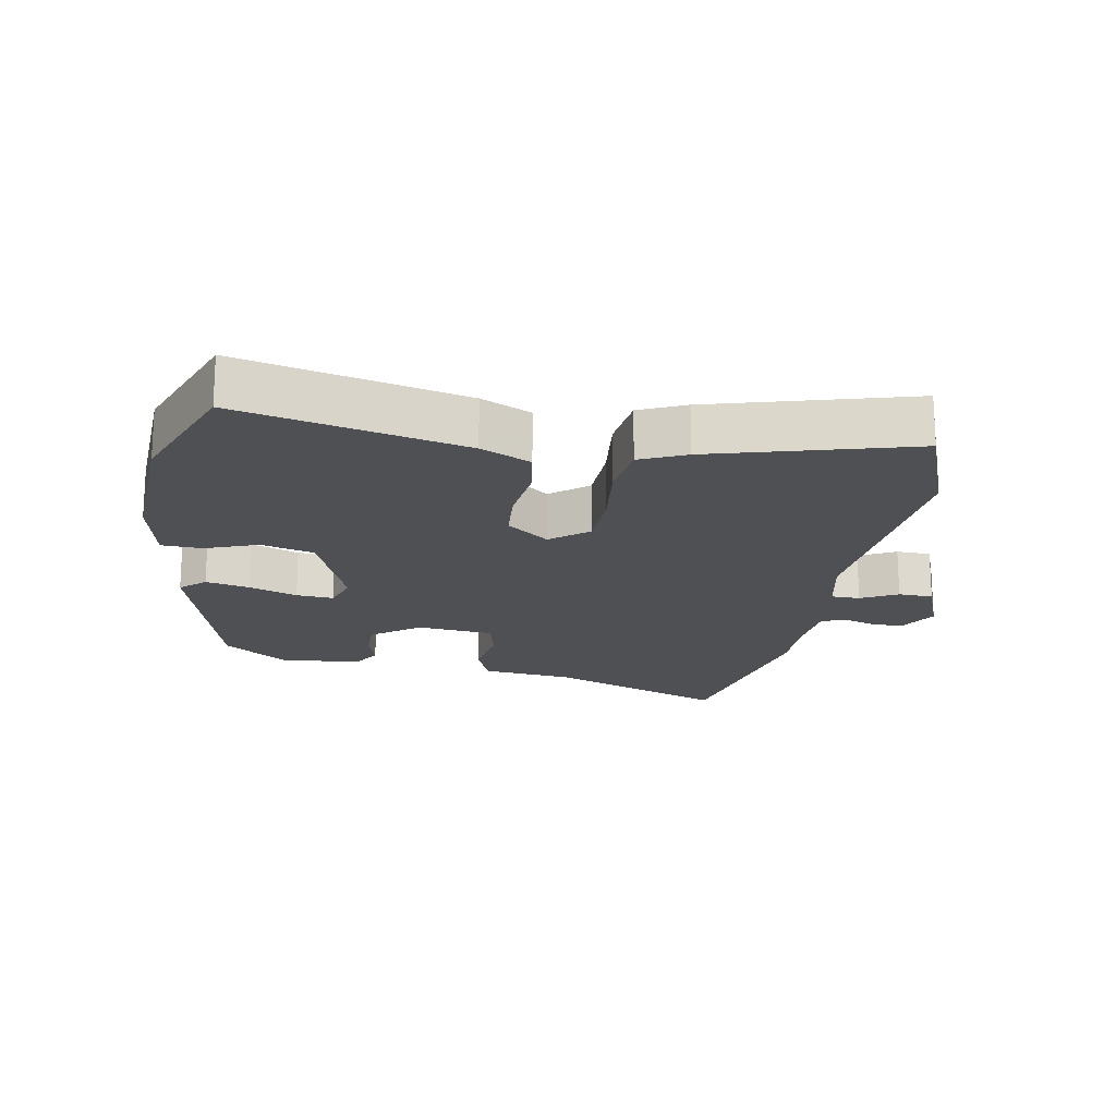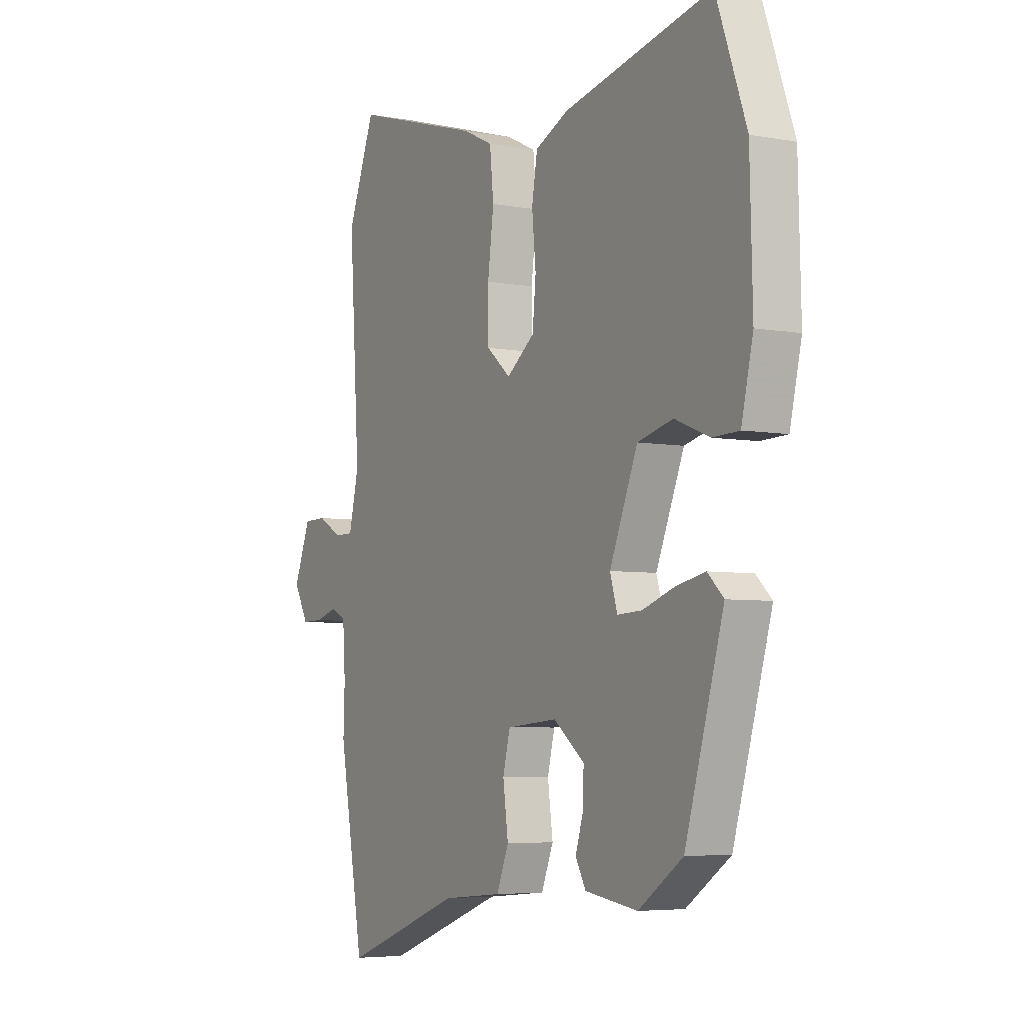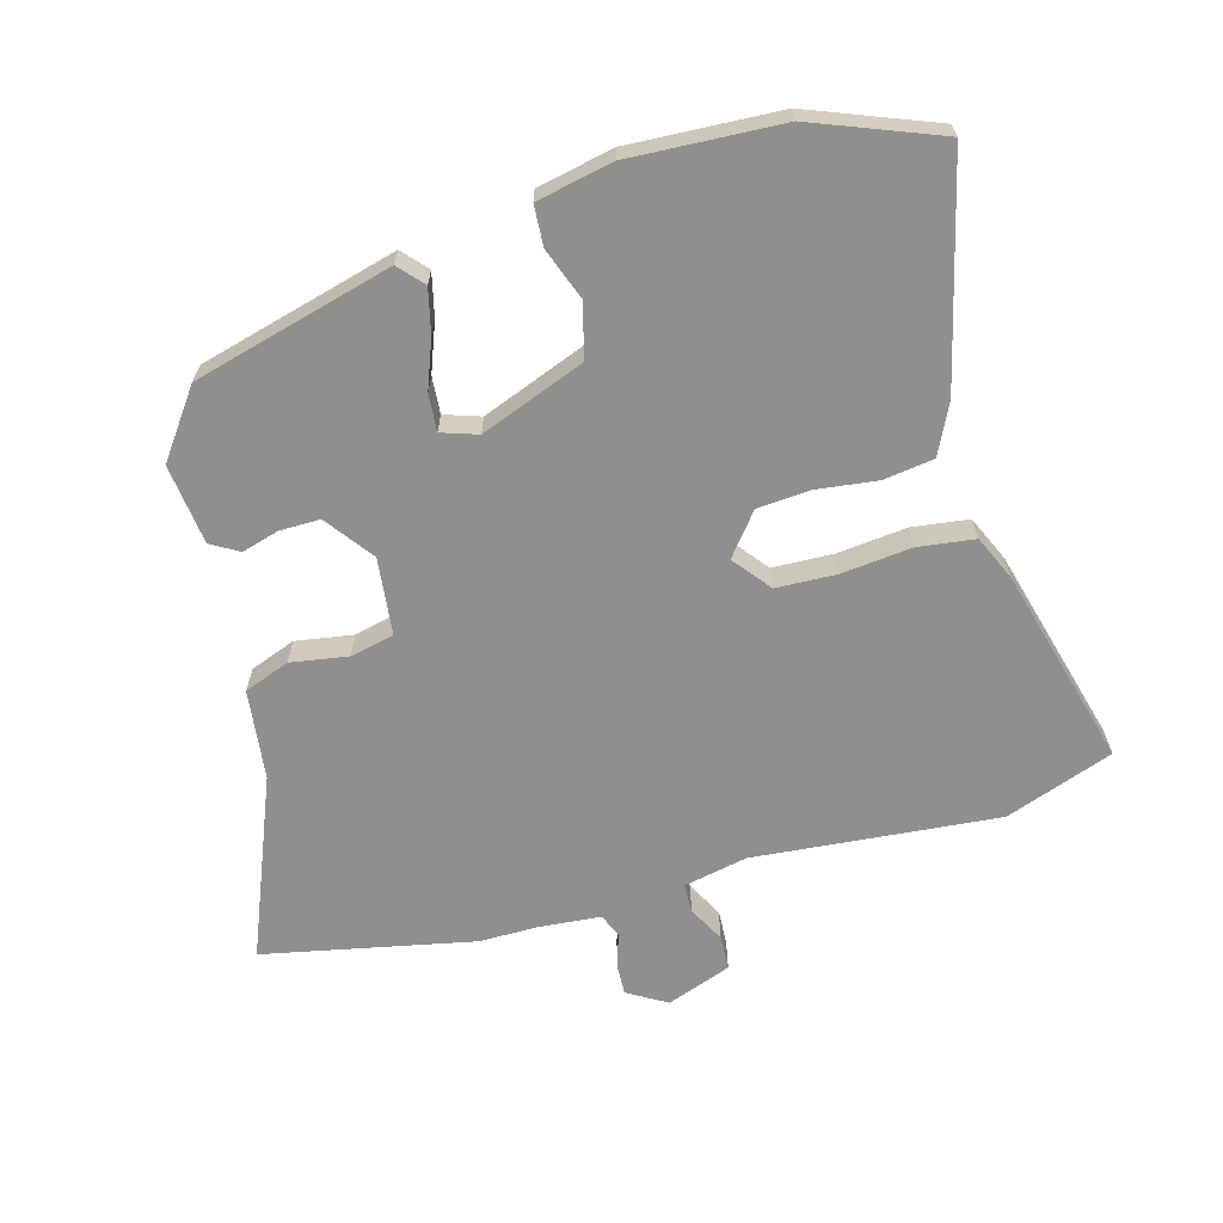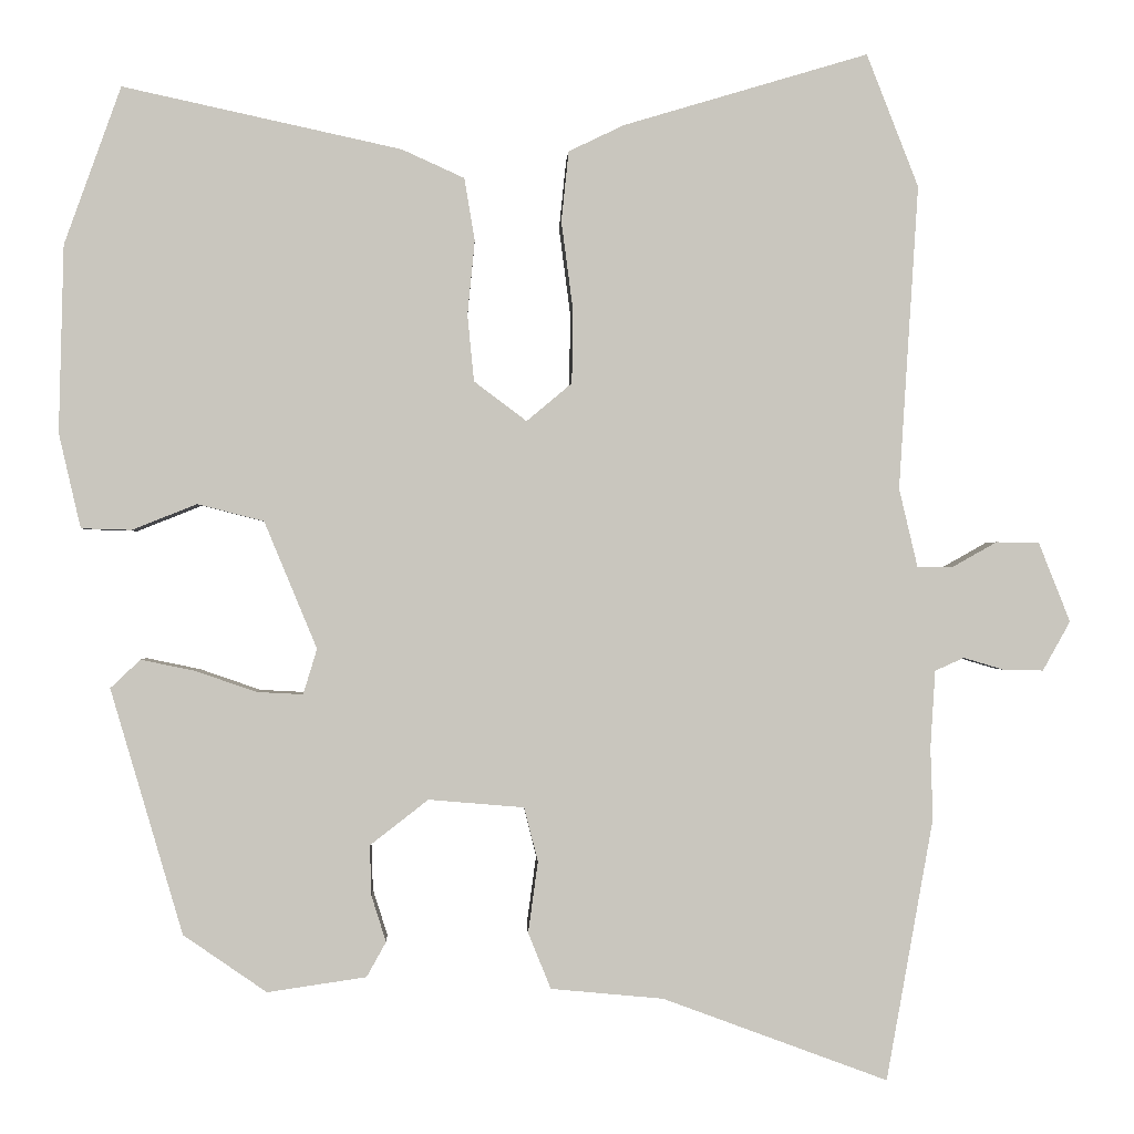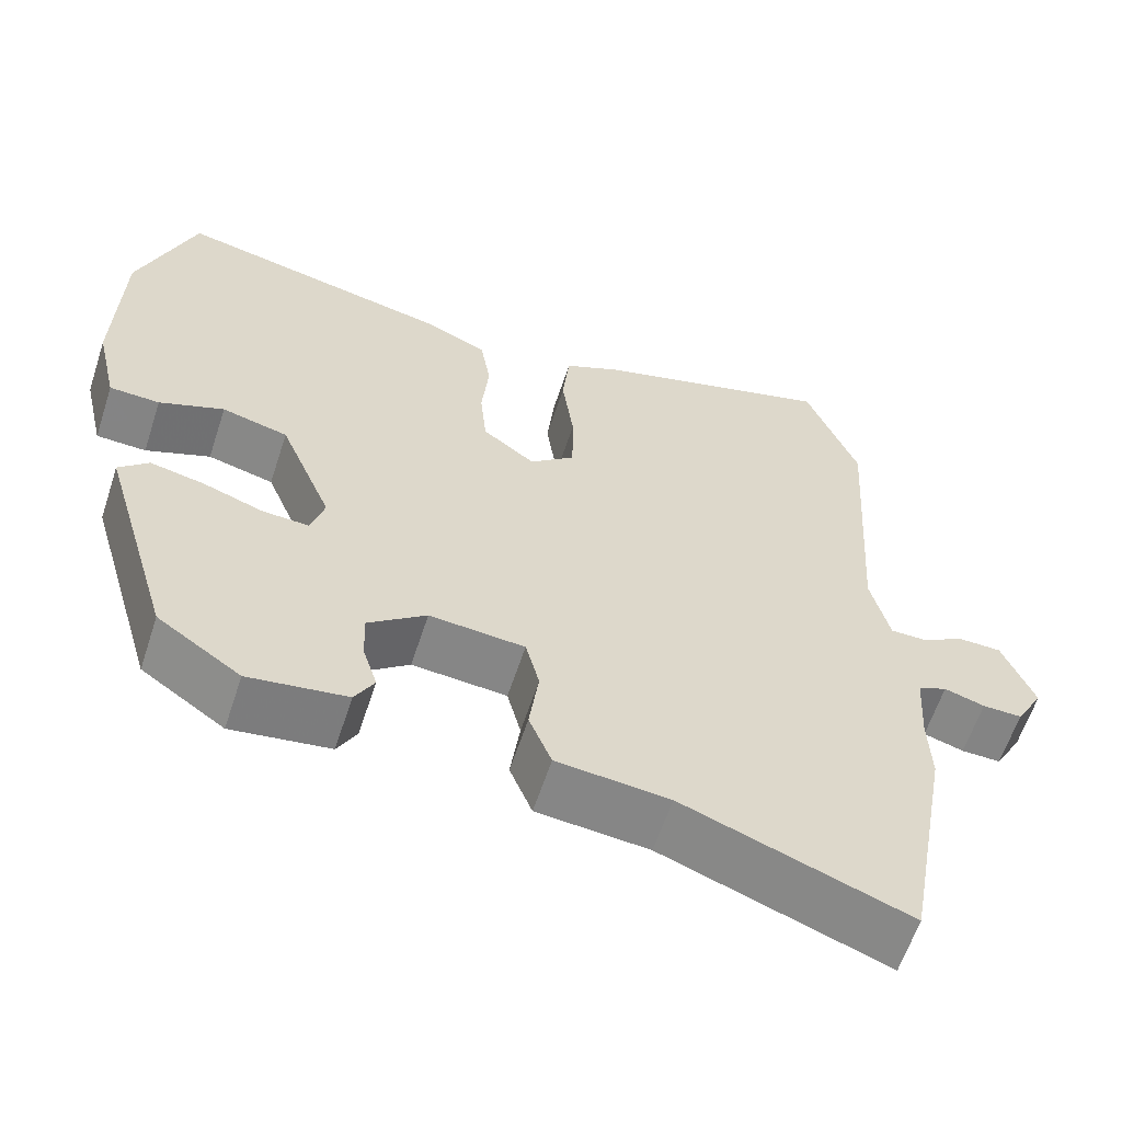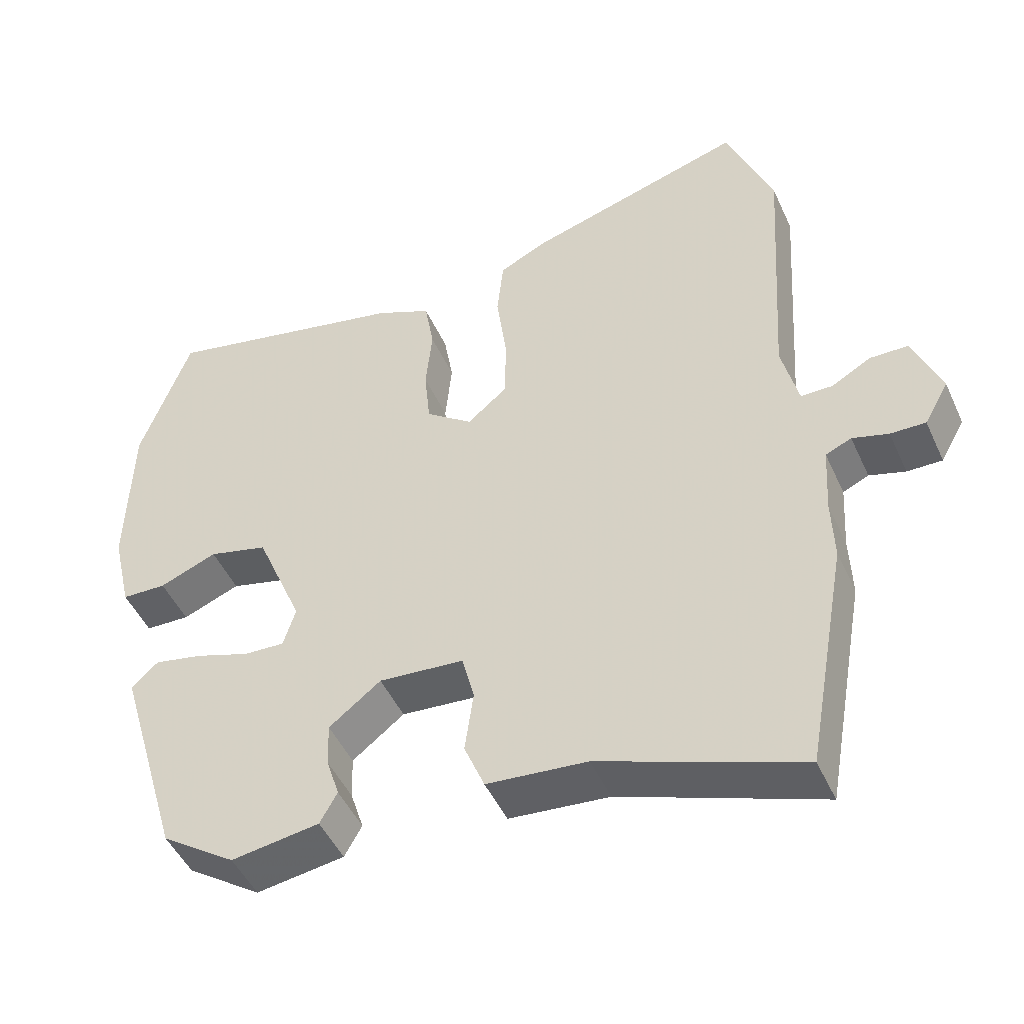
<metadata>
{"format":"obj","ext":"obj","renderer":"f3d","projection":"perspective","resolution":1024,"background":"white","views":[{"elev":-18.7,"azim":-11.1,"up":"+Y"},{"elev":-5.2,"azim":-119.9,"up":"+Z"},{"elev":-65.3,"azim":-75.9,"up":"+Y"},{"elev":-0.3,"azim":-2.5,"up":"+Z"},{"elev":-61.1,"azim":-18.1,"up":"+Z"},{"elev":-47.8,"azim":23.8,"up":"+Z"}]}
</metadata>
<code>
v 0.532 0.07 -0.321
v 0.474 0.07 -0.645
v 0.196 0.07 -0.542
v 0.057 0.07 -0.529
v 0.029 0.07 -0.46
v 0.041 0.07 -0.372
v 0.024 0.07 -0.305
v -0.094 0.07 -0.295
v -0.166 0.07 -0.351
v -0.164 0.07 -0.413
v -0.146 0.07 -0.47
v -0.17 0.07 -0.513
v -0.292 0.07 -0.531
v -0.395 0.07 -0.46
v -0.484 0.07 -0.157
v -0.447 0.07 -0.122
v -0.38 0.07 -0.136
v -0.305 0.07 -0.162
v -0.248 0.07 -0.165
v -0.231 0.07 -0.109
v -0.296 0.07 0.048
v -0.378 0.07 0.069
v -0.458 0.07 0.037
v -0.52 0.07 0.039
v -0.547 0.07 0.156
v -0.541 0.07 0.387
v -0.471 0.07 0.582
v -0.127 0.07 0.507
v -0.05 0.07 0.472
v -0.037 0.07 0.395
v -0.046 0.07 0.303
v -0.038 0.07 0.221
v 0.027 0.07 0.172
v 0.083 0.07 0.219
v 0.084 0.07 0.312
v 0.07 0.07 0.419
v 0.079 0.07 0.506
v 0.148 0.07 0.539
v 0.45 0.07 0.629
v 0.514 0.07 0.465
v 0.49 0.07 0.089
v 0.513 0.07 -0.008
v 0.557 0.07 -0.008
v 0.612 0.07 0.023
v 0.665 0.07 0.022
v 0.704 0.07 -0.076
v 0.67 0.07 -0.137
v 0.621 0.07 -0.136
v 0.571 0.07 -0.121
v 0.535 0.07 -0.137
v 0.529 0.07 -0.233
v 0.532 0 -0.321
v 0.474 0 -0.645
v 0.196 0 -0.542
v 0.057 0 -0.529
v 0.029 0 -0.46
v 0.041 0 -0.372
v 0.024 0 -0.305
v -0.094 0 -0.295
v -0.166 0 -0.351
v -0.164 0 -0.413
v -0.146 0 -0.47
v -0.17 0 -0.513
v -0.292 0 -0.531
v -0.395 0 -0.46
v -0.484 0 -0.157
v -0.447 0 -0.122
v -0.38 0 -0.136
v -0.305 0 -0.162
v -0.248 0 -0.165
v -0.231 0 -0.109
v -0.296 0 0.048
v -0.378 0 0.069
v -0.458 0 0.037
v -0.52 0 0.039
v -0.547 0 0.156
v -0.541 0 0.387
v -0.471 0 0.582
v -0.127 0 0.507
v -0.05 0 0.472
v -0.037 0 0.395
v -0.046 0 0.303
v -0.038 0 0.221
v 0.027 0 0.172
v 0.083 0 0.219
v 0.084 0 0.312
v 0.07 0 0.419
v 0.079 0 0.506
v 0.148 0 0.539
v 0.45 0 0.629
v 0.514 0 0.465
v 0.49 0 0.089
v 0.513 0 -0.008
v 0.557 0 -0.008
v 0.612 0 0.023
v 0.665 0 0.022
v 0.704 0 -0.076
v 0.67 0 -0.137
v 0.621 0 -0.136
v 0.571 0 -0.121
v 0.535 0 -0.137
v 0.529 0 -0.233
f 47 48 49
f 46 47 49
f 45 46 49
f 44 45 49
f 43 44 49
f 42 43 49 50
f 41 42 50 51
f 39 40 41
f 38 39 41
f 37 38 41
f 36 37 41
f 35 36 41
f 1 2 3
f 51 1 3
f 41 51 3
f 35 41 3
f 34 35 3
f 29 30 31
f 28 29 31
f 27 28 31
f 26 27 31
f 25 26 31
f 24 25 31
f 23 24 31
f 22 23 31
f 21 22 31 32
f 20 21 32 33
f 16 17 18
f 15 16 18
f 14 15 18
f 13 14 18
f 12 13 18
f 11 12 18
f 10 11 18
f 9 10 18 19
f 20 33 34
f 19 20 34
f 9 19 34
f 8 9 34
f 4 5 6
f 3 4 6
f 34 3 6 7
f 7 8 34
f 100 99 98
f 100 98 97
f 100 97 96
f 100 96 95
f 100 95 94
f 101 100 94 93
f 102 101 93 92
f 92 91 90
f 92 90 89
f 92 89 88
f 92 88 87
f 92 87 86
f 54 53 52
f 54 52 102
f 54 102 92
f 54 92 86
f 54 86 85
f 82 81 80
f 82 80 79
f 82 79 78
f 82 78 77
f 82 77 76
f 82 76 75
f 82 75 74
f 82 74 73
f 83 82 73 72
f 84 83 72 71
f 69 68 67
f 69 67 66
f 69 66 65
f 69 65 64
f 69 64 63
f 69 63 62
f 69 62 61
f 70 69 61 60
f 85 84 71
f 85 71 70
f 85 70 60
f 85 60 59
f 57 56 55
f 57 55 54
f 58 57 54 85
f 85 59 58
f 1 52 53 2
f 2 53 54 3
f 3 54 55 4
f 4 55 56 5
f 5 56 57 6
f 6 57 58 7
f 7 58 59 8
f 8 59 60 9
f 9 60 61 10
f 10 61 62 11
f 11 62 63 12
f 12 63 64 13
f 13 64 65 14
f 14 65 66 15
f 15 66 67 16
f 16 67 68 17
f 17 68 69 18
f 18 69 70 19
f 19 70 71 20
f 20 71 72 21
f 21 72 73 22
f 22 73 74 23
f 23 74 75 24
f 24 75 76 25
f 25 76 77 26
f 26 77 78 27
f 27 78 79 28
f 28 79 80 29
f 29 80 81 30
f 30 81 82 31
f 31 82 83 32
f 32 83 84 33
f 33 84 85 34
f 34 85 86 35
f 35 86 87 36
f 36 87 88 37
f 37 88 89 38
f 38 89 90 39
f 39 90 91 40
f 40 91 92 41
f 41 92 93 42
f 42 93 94 43
f 43 94 95 44
f 44 95 96 45
f 45 96 97 46
f 46 97 98 47
f 47 98 99 48
f 48 99 100 49
f 49 100 101 50
f 50 101 102 51
f 51 102 52 1

</code>
